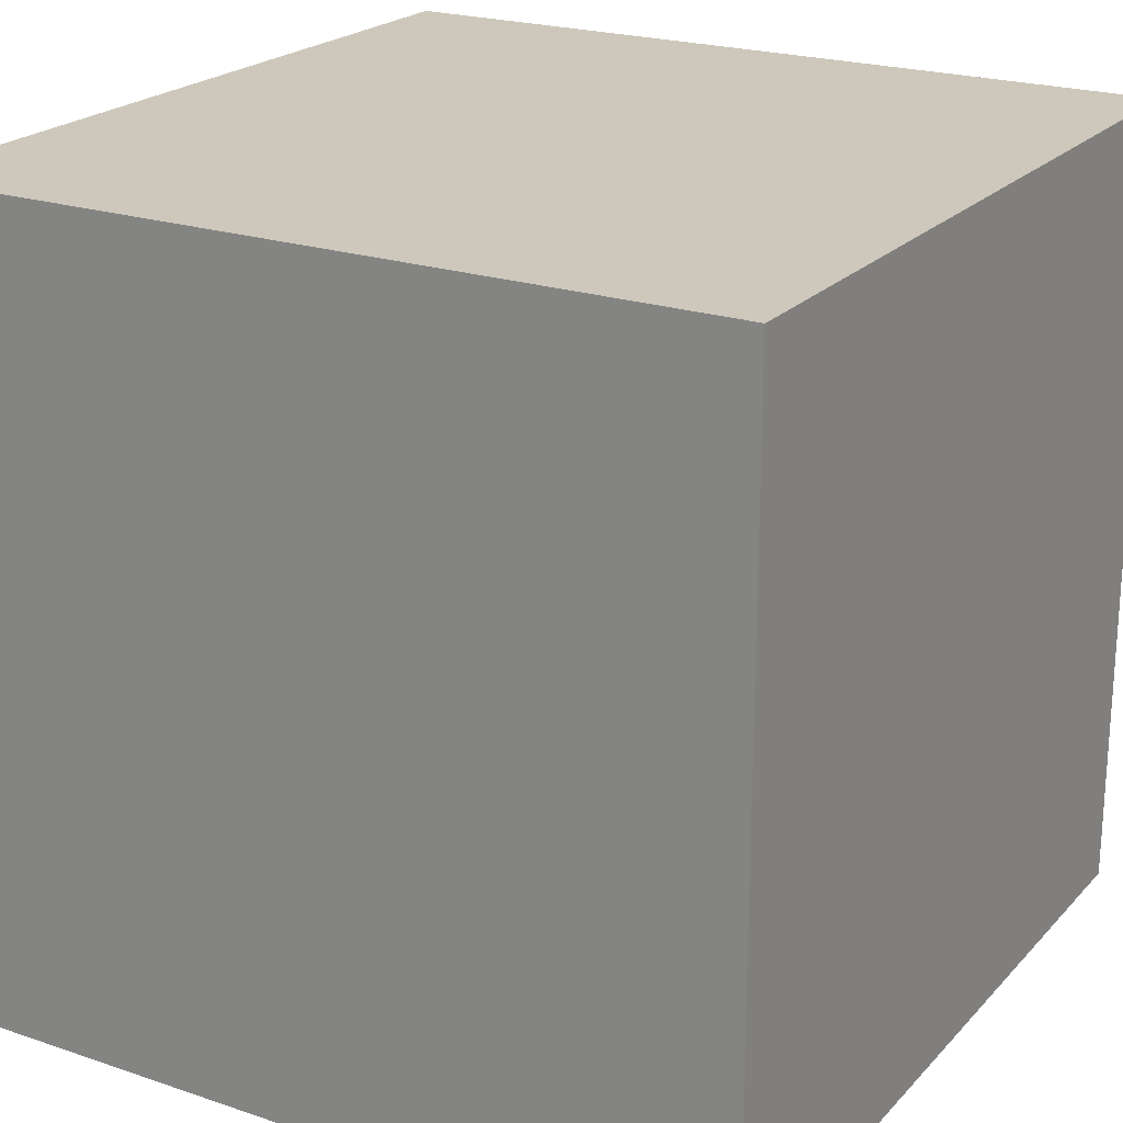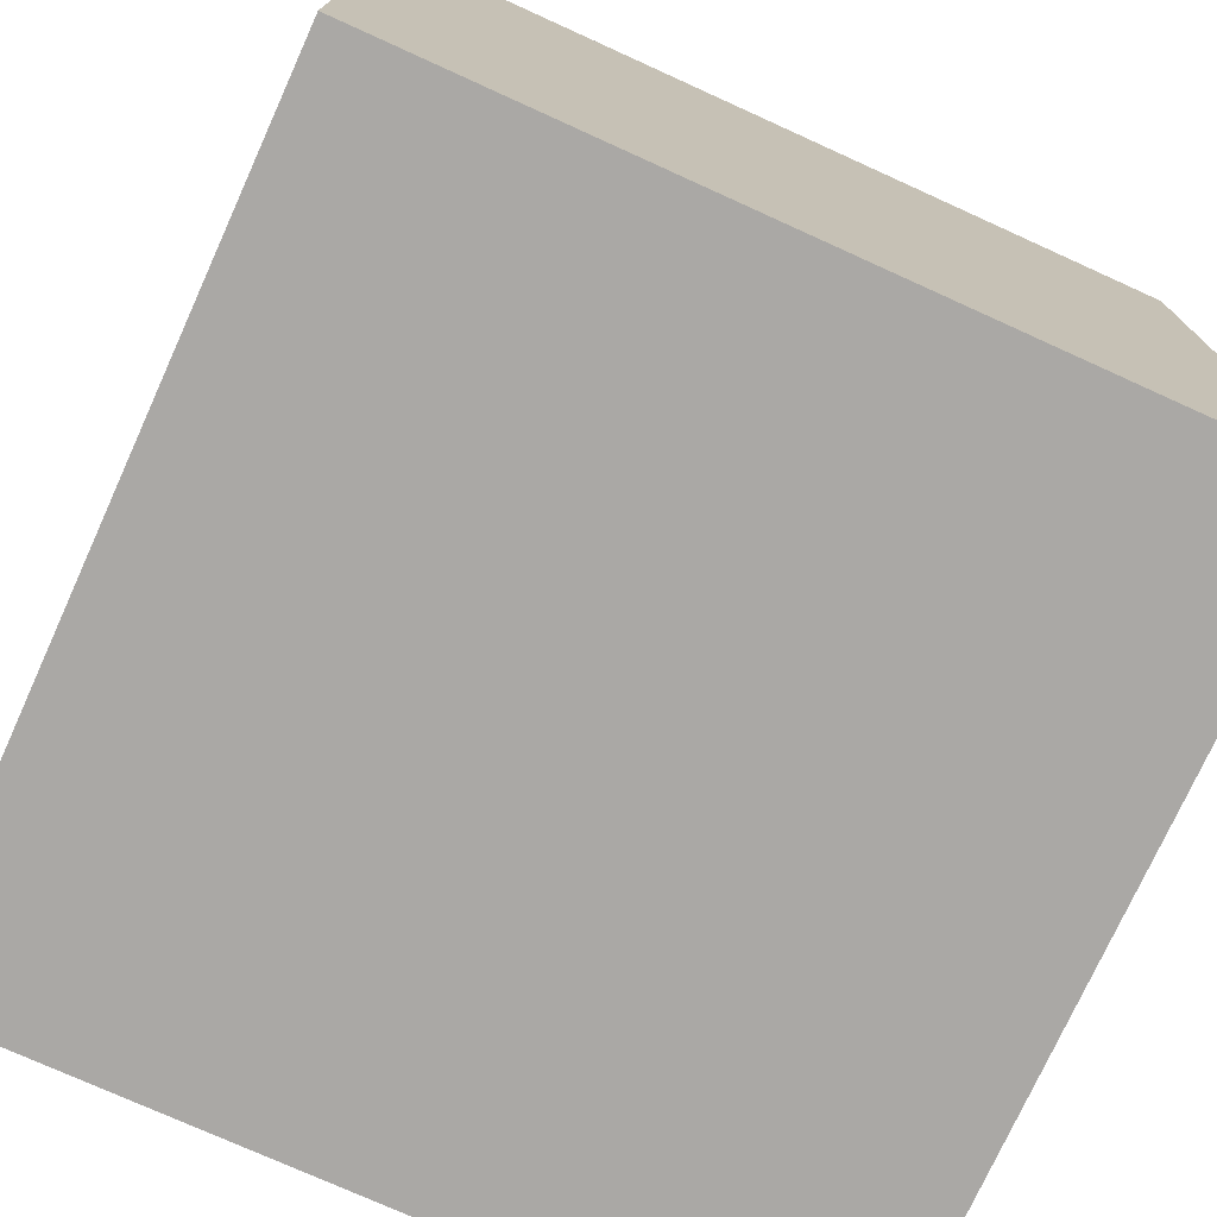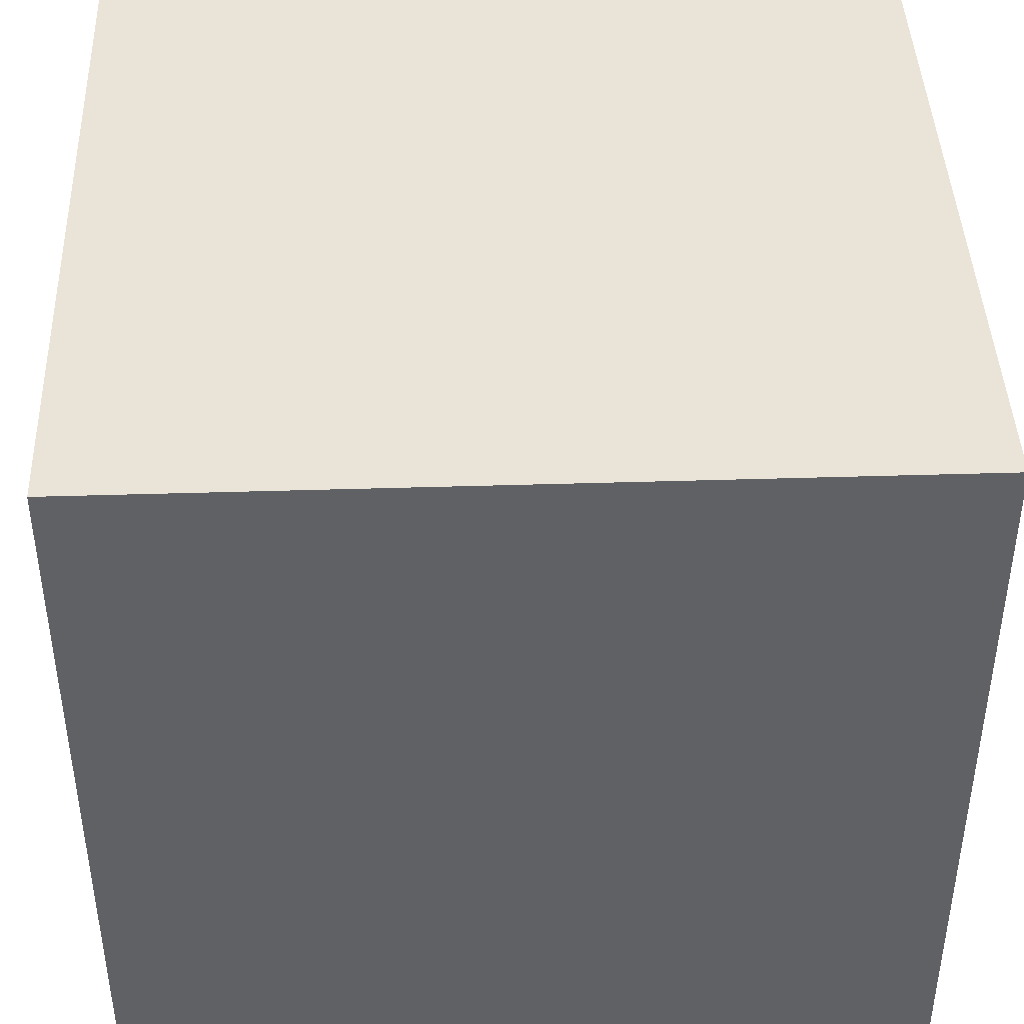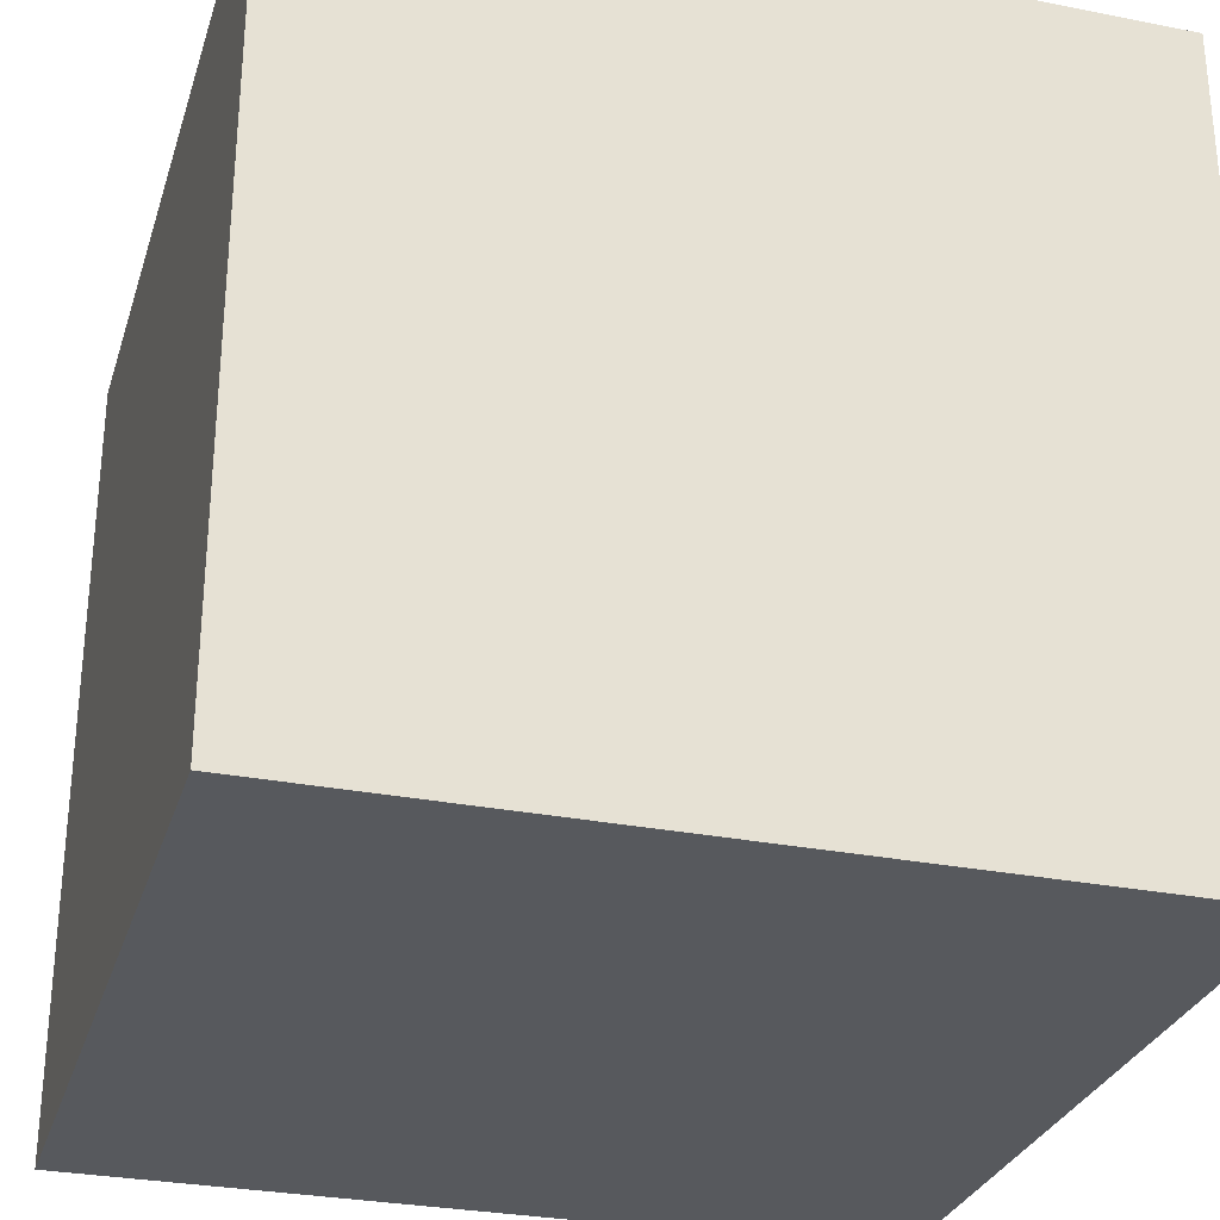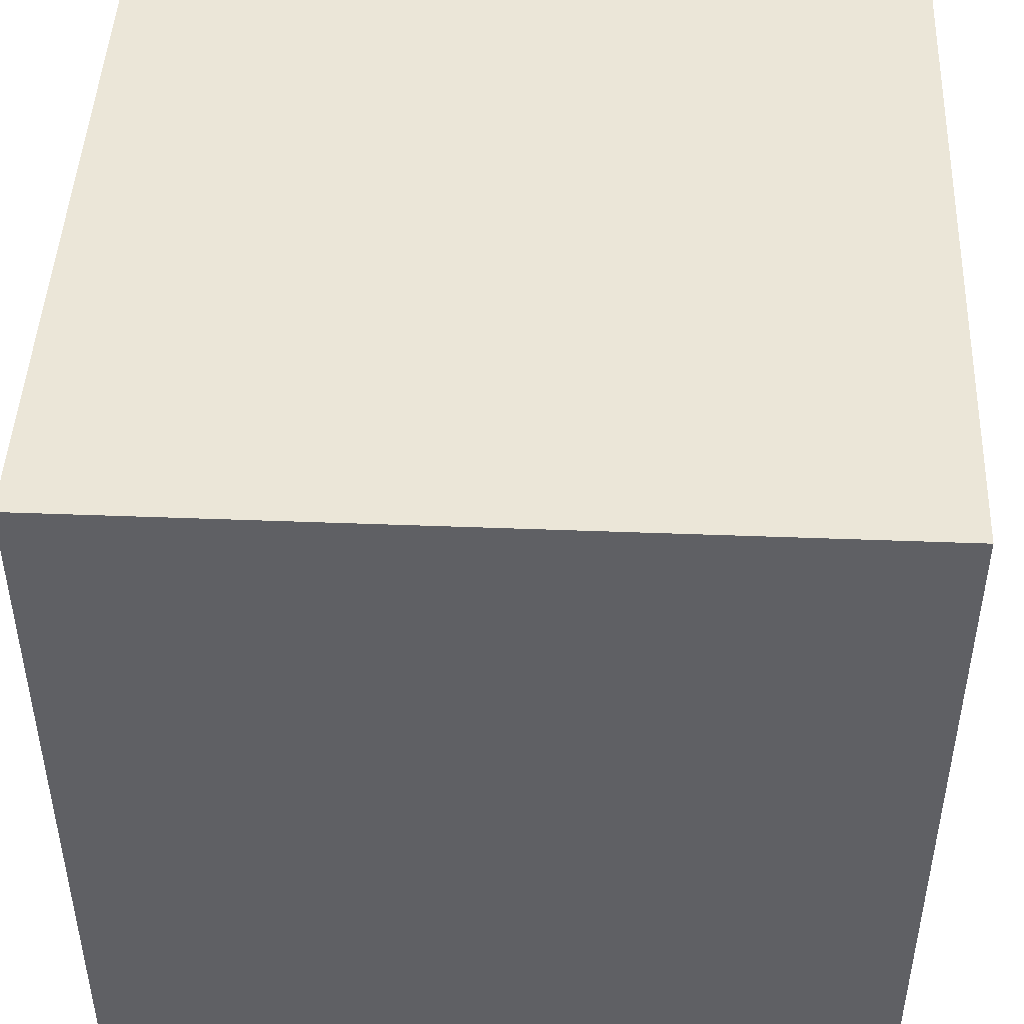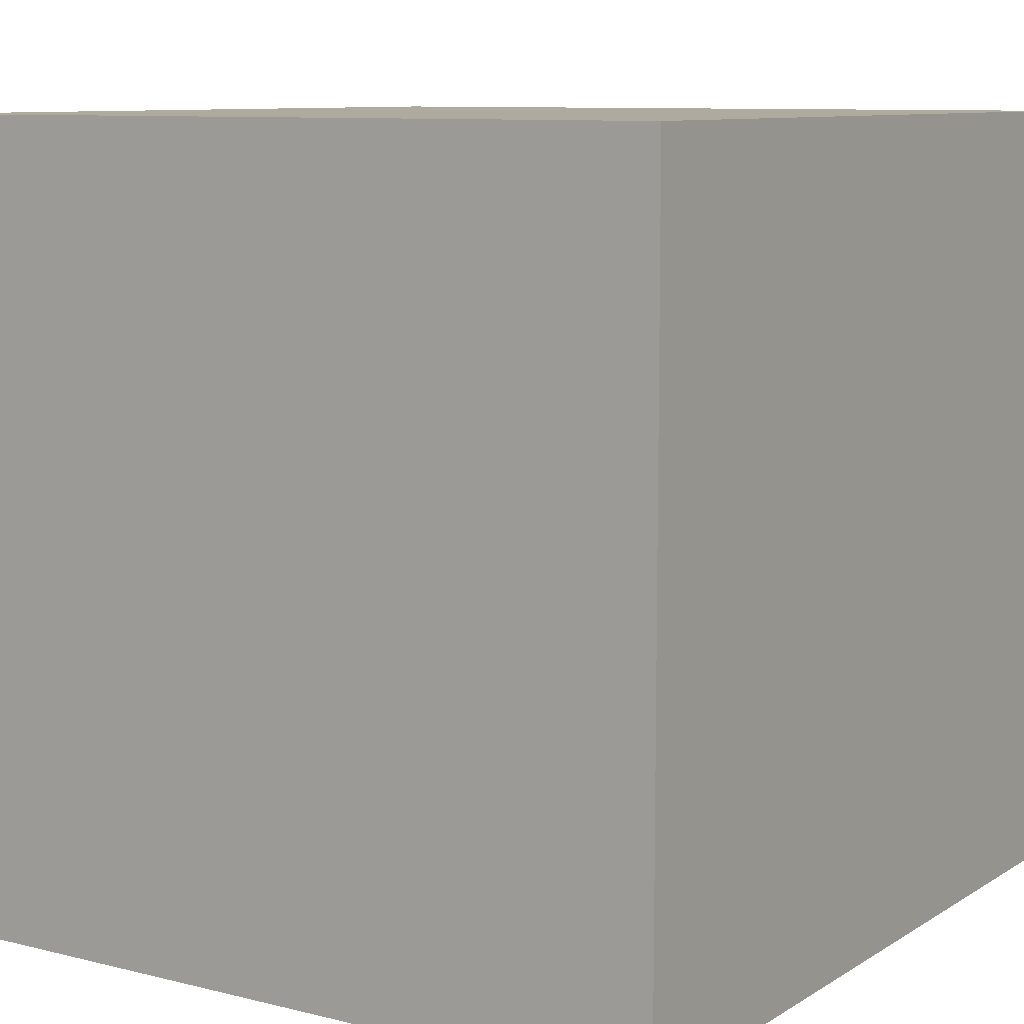
<metadata>
{"format":"obj","ext":"obj","renderer":"f3d","projection":"perspective","resolution":1024,"background":"white","views":[{"elev":22.0,"azim":120.5,"up":"+Z"},{"elev":-75.2,"azim":-24.4,"up":"+Y"},{"elev":42.8,"azim":-92.1,"up":"+Y"},{"elev":-29.5,"azim":73.8,"up":"+Z"},{"elev":46.3,"azim":-177.5,"up":"+Y"},{"elev":9.3,"azim":-146.9,"up":"+Z"}]}
</metadata>
<code>
o
v 2.4 4.8 -7.2
v 2.4 4.8 -2.4
v 2.4 5.7 -7.2
v 2.4 5.7 -5.9
v 2.4 6.9 -5.9
v 2.4 6.9 -2.4
v 2.4 8.8 -7.2
v 2.4 8.8 -6
v 2.4 8.8 -2.4
v 2.4 8.9 -6.1
v 2.4 8.9 -6
v 2.4 9.5 -6.1
v 2.4 9.5 -2.4
v 2.4 9.6 -7.2
v 2.4 9.6 -2.4
v 7.2 4.8 -7.2
v 7.2 4.8 -2.4
v 7.2 5.7 -7.2
v 7.2 5.7 -5.9
v 7.2 6.9 -5.9
v 7.2 6.9 -2.4
v 7.2 8.8 -7.2
v 7.2 8.8 -6
v 7.2 8.8 -2.4
v 7.2 8.9 -6.1
v 7.2 8.9 -6
v 7.2 9.5 -6.1
v 7.2 9.5 -2.4
v 7.2 9.6 -7.2
v 7.2 9.6 -2.4
v 2.4 4.8 -7.2
v 2.4 5.7 -7.2
v 2.4 8.8 -7.2
v 2.4 9.6 -7.2
v 7.2 4.8 -7.2
v 7.2 5.7 -7.2
v 7.2 8.8 -7.2
v 7.2 9.6 -7.2
v 2.4 4.8 -2.4
v 2.4 6.9 -2.4
v 2.4 8.8 -2.4
v 2.4 9.5 -2.4
v 2.4 9.6 -2.4
v 7.2 4.8 -2.4
v 7.2 6.9 -2.4
v 7.2 8.8 -2.4
v 7.2 9.5 -2.4
v 7.2 9.6 -2.4
v 2.4 4.8 -7.2
v 7.2 4.8 -7.2
v 2.4 4.8 -2.4
v 7.2 4.8 -2.4
v 2.4 9.6 -7.2
v 7.2 9.6 -7.2
v 2.4 9.6 -2.4
v 7.2 9.6 -2.4
f 1 2 3
f 3 2 4
f 3 4 5
f 4 2 5
f 5 2 6
f 3 5 7
f 5 6 7
f 7 6 8
f 8 6 9
f 7 8 10
f 8 9 11
f 10 8 11
f 7 10 12
f 10 11 12
f 11 9 13
f 12 11 13
f 7 12 14
f 12 13 14
f 14 13 15
f 18 17 16
f 19 17 18
f 20 19 18
f 20 17 19
f 21 17 20
f 22 20 18
f 22 21 20
f 23 21 22
f 24 21 23
f 25 23 22
f 26 24 23
f 26 23 25
f 27 25 22
f 27 26 25
f 28 24 26
f 28 26 27
f 29 27 22
f 29 28 27
f 30 28 29
f 31 32 35
f 32 33 36
f 35 32 36
f 33 34 37
f 36 33 37
f 37 34 38
f 44 40 39
f 45 41 40
f 45 40 44
f 46 42 41
f 46 41 45
f 47 43 42
f 47 42 46
f 48 43 47
f 49 50 51
f 51 50 52
f 55 54 53
f 56 54 55

</code>
